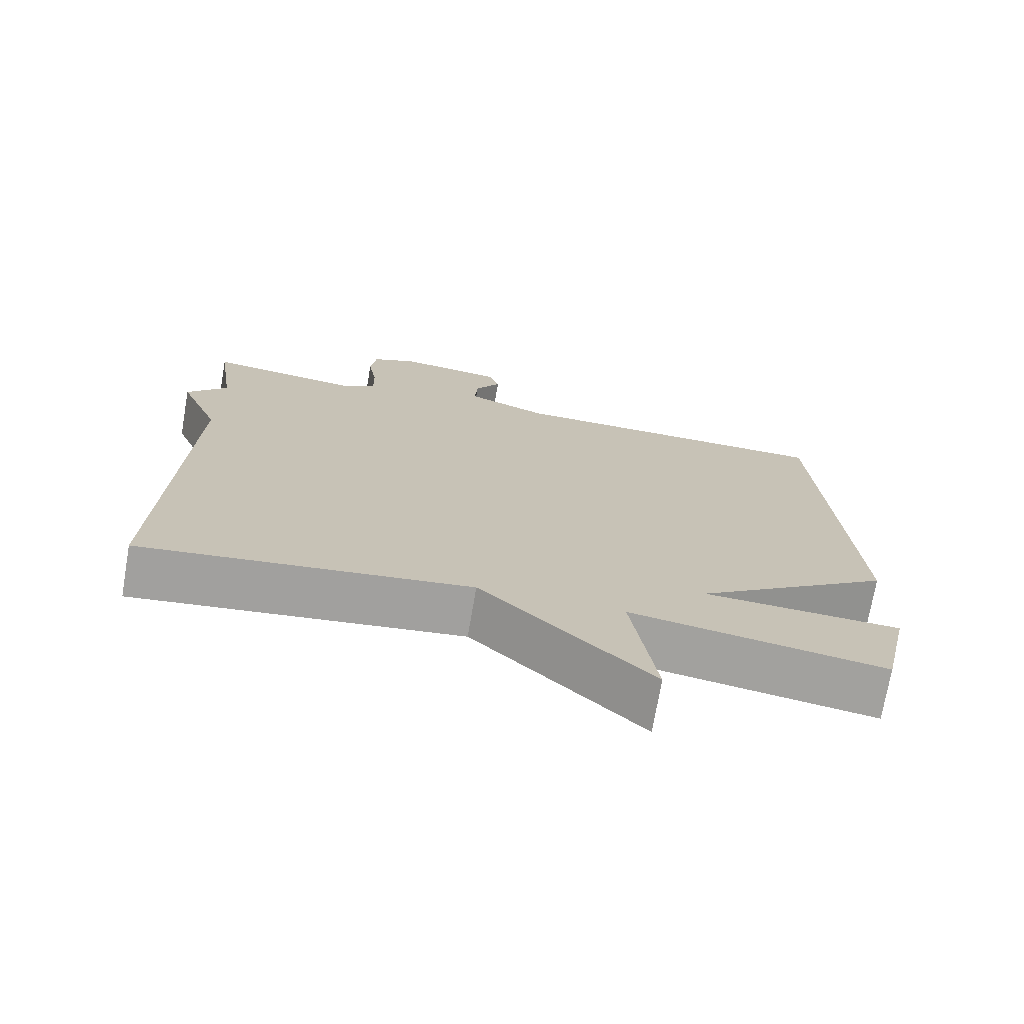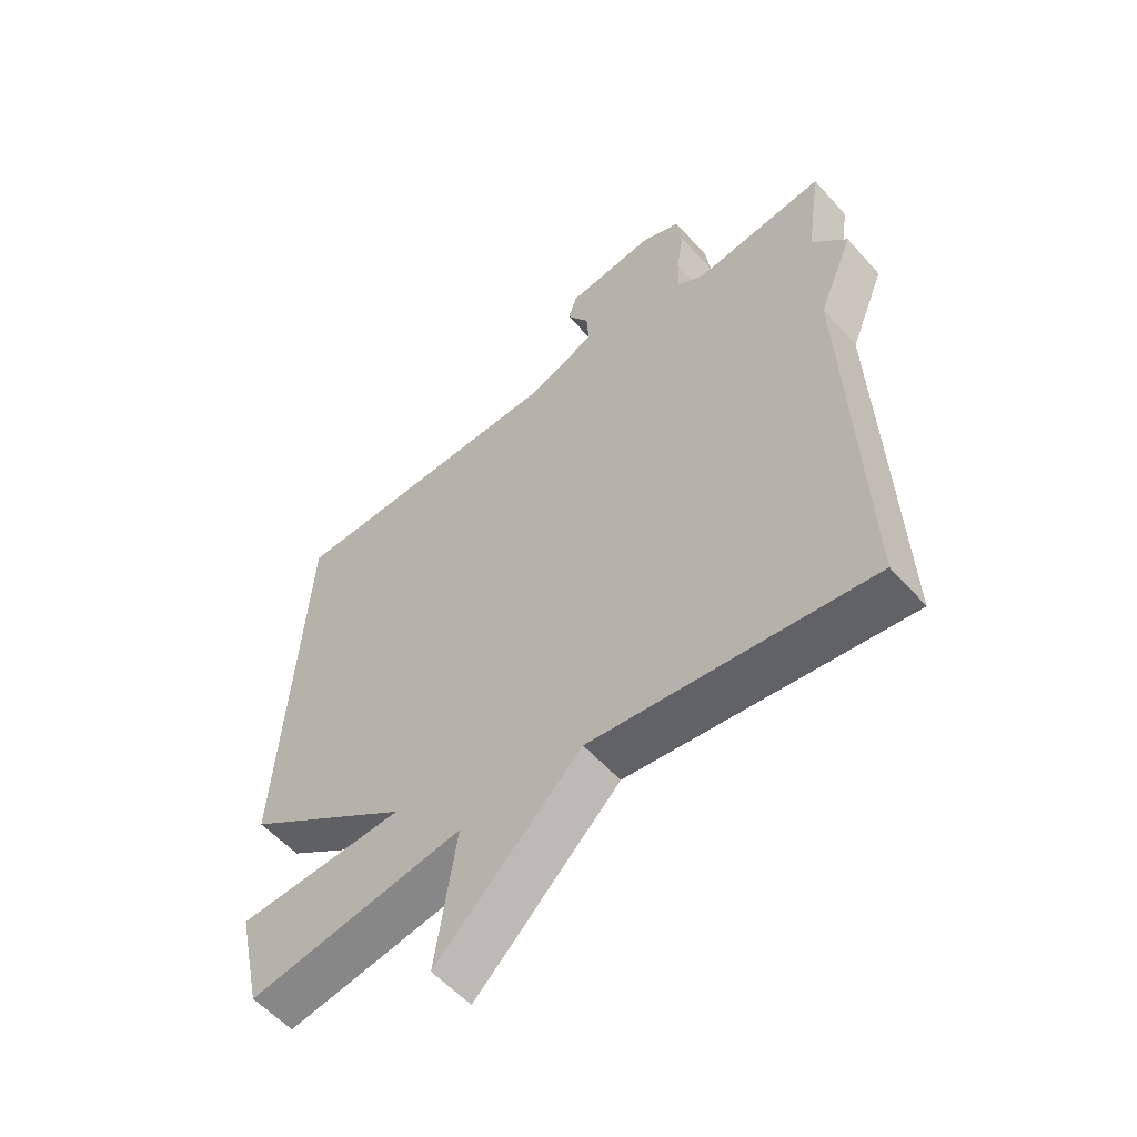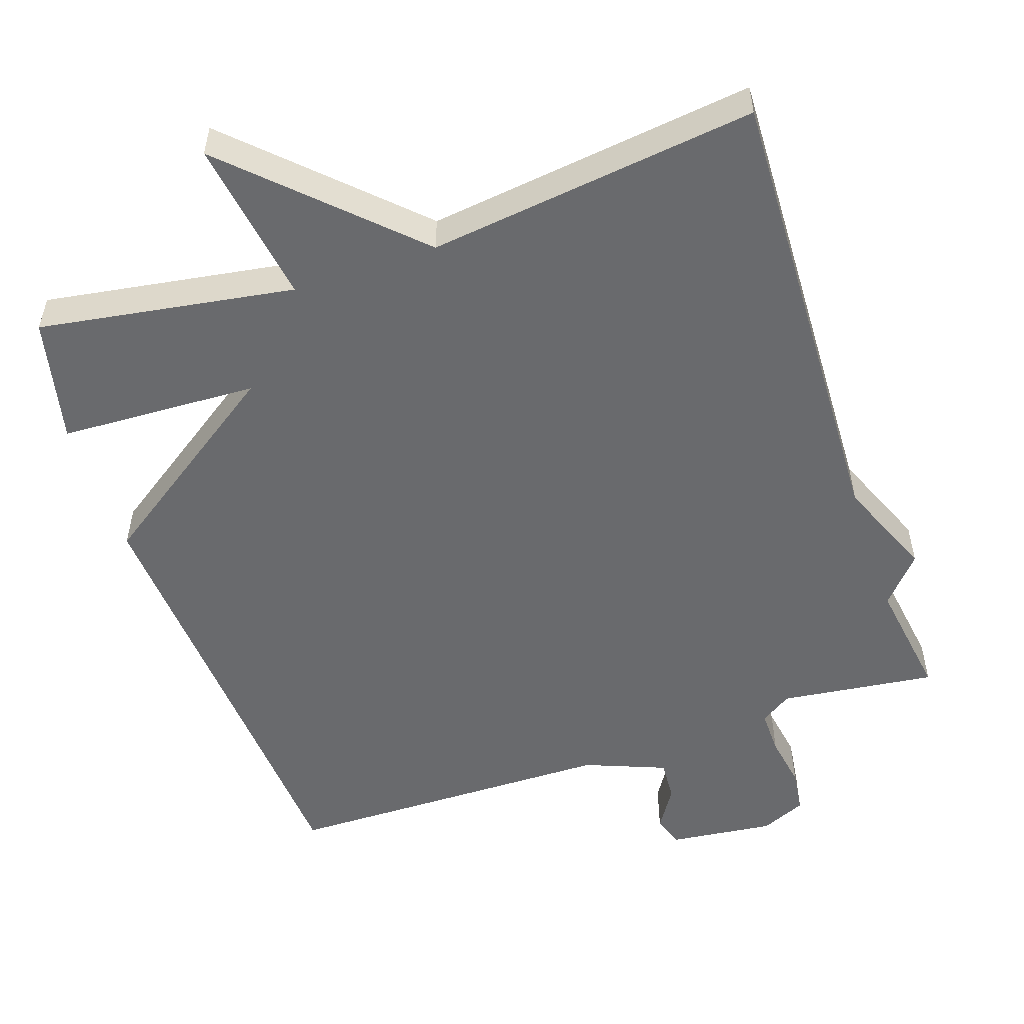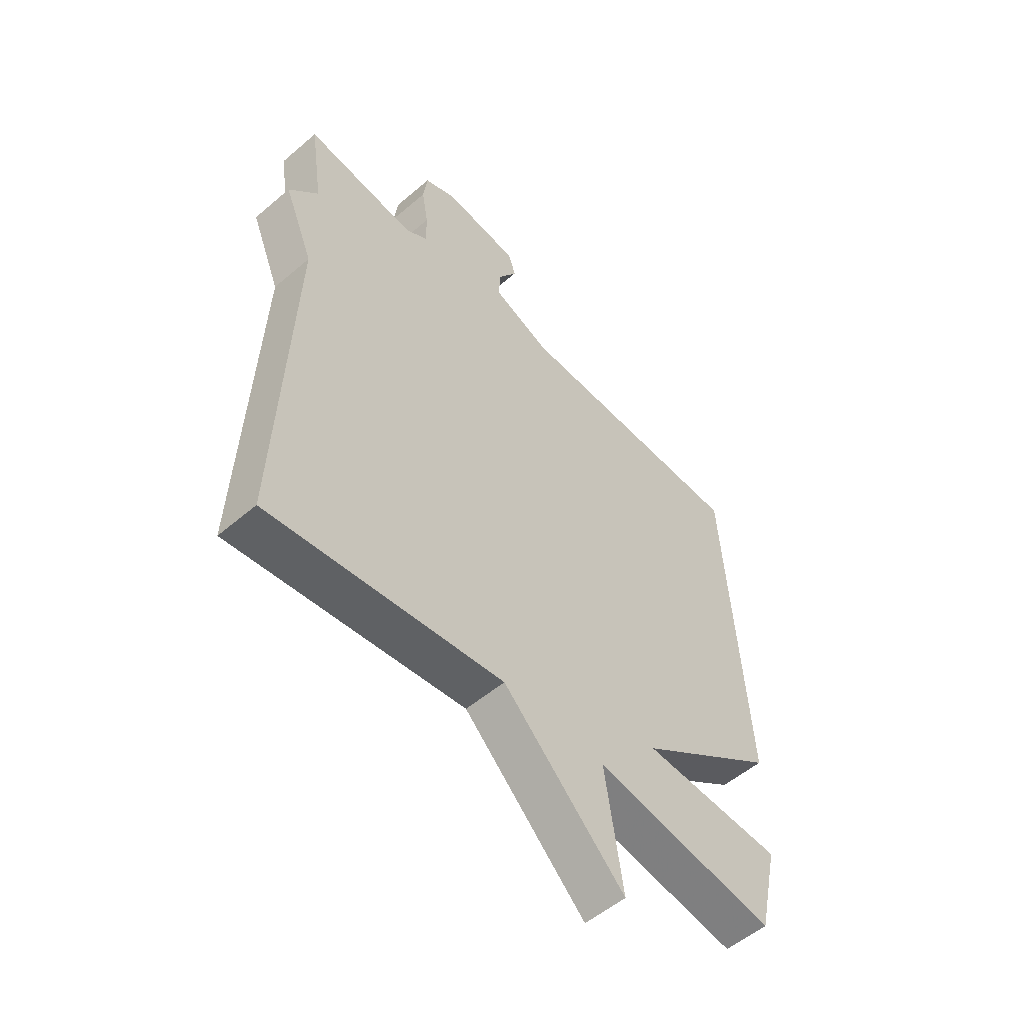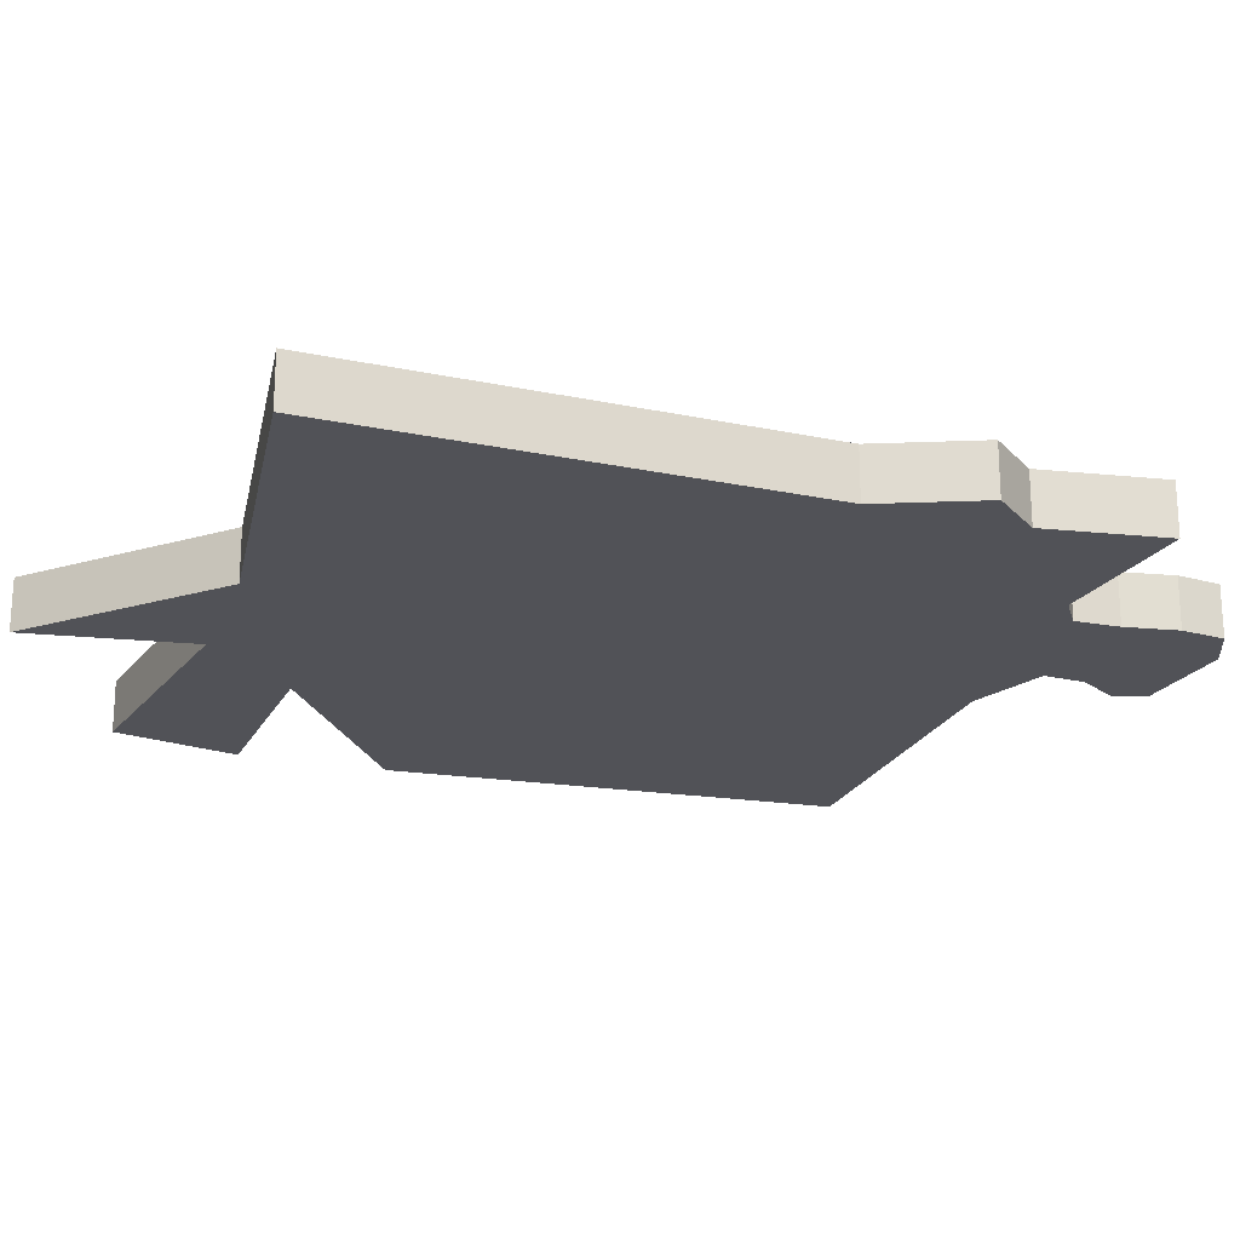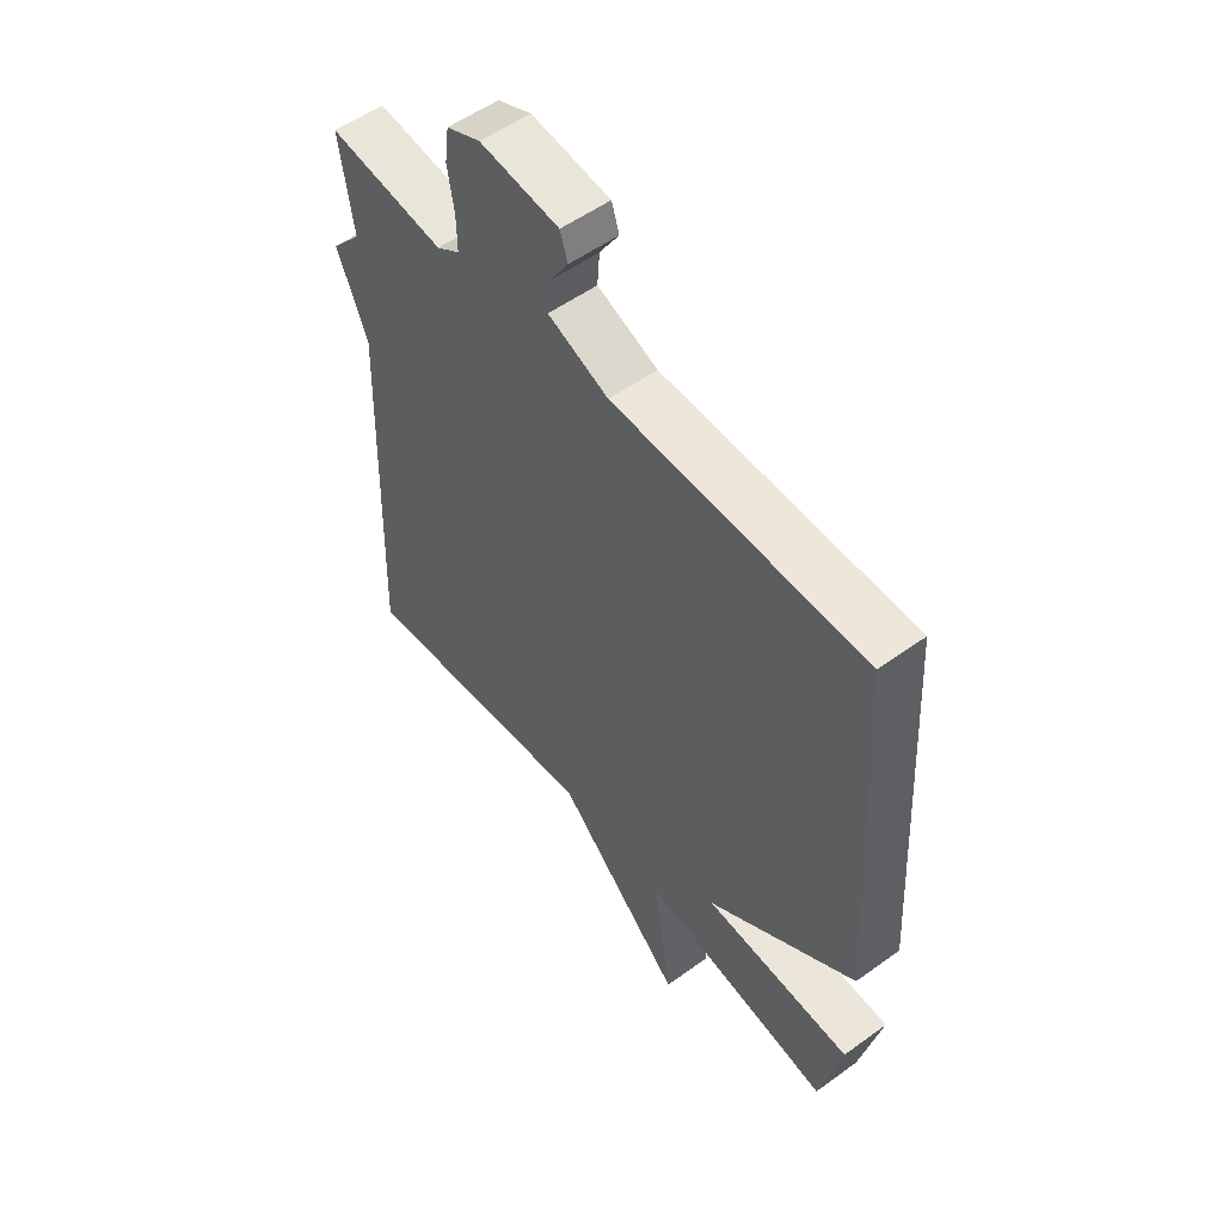
<metadata>
{"format":"obj","ext":"obj","renderer":"f3d","projection":"perspective","resolution":1024,"background":"white","views":[{"elev":-72.6,"azim":-9.8,"up":"+Z"},{"elev":-56.0,"azim":-139.0,"up":"+Z"},{"elev":-53.1,"azim":-161.2,"up":"+Y"},{"elev":-53.8,"azim":-47.7,"up":"+Z"},{"elev":-21.6,"azim":-108.4,"up":"+Y"},{"elev":54.3,"azim":52.4,"up":"+Z"}]}
</metadata>
<code>
v 0.5 0.07 0.5
v 0.539 0.07 -0.128
v 0.267 0.07 -0.316
v 0.539 0.07 -0.328
v 0.5 0.07 -0.5
v 0.15 0.07 -0.444
v 0.184 0.07 -0.671
v -0.05 0.07 -0.444
v -0.5 0.07 -0.5
v -0.476 0.07 0.135
v -0.532 0.07 0.271
v -0.476 0.07 0.335
v -0.5 0.07 0.5
v -0.287 0.07 0.473
v -0.244 0.07 0.501
v -0.245 0.07 0.563
v -0.257 0.07 0.636
v -0.249 0.07 0.697
v -0.187 0.07 0.724
v -0.042 0.07 0.707
v -0.028 0.07 0.664
v -0.064 0.07 0.607
v -0.068 0.07 0.55
v 0.043 0.07 0.506
v 0.5 0 0.5
v 0.539 0 -0.128
v 0.267 0 -0.316
v 0.539 0 -0.328
v 0.5 0 -0.5
v 0.15 0 -0.444
v 0.184 0 -0.671
v -0.05 0 -0.444
v -0.5 0 -0.5
v -0.476 0 0.135
v -0.532 0 0.271
v -0.476 0 0.335
v -0.5 0 0.5
v -0.287 0 0.473
v -0.244 0 0.501
v -0.245 0 0.563
v -0.257 0 0.636
v -0.249 0 0.697
v -0.187 0 0.724
v -0.042 0 0.707
v -0.028 0 0.664
v -0.064 0 0.607
v -0.068 0 0.55
v 0.043 0 0.506
f 20 21 22
f 19 20 22
f 18 19 22
f 17 18 22
f 16 17 22
f 15 16 22 23
f 14 15 23 24
f 12 13 14
f 1 2 3
f 24 1 3
f 14 24 3
f 12 14 3
f 11 12 3
f 10 11 3
f 6 7 8
f 3 4 5 6
f 3 6 8
f 3 8 9 10
f 46 45 44
f 46 44 43
f 46 43 42
f 46 42 41
f 46 41 40
f 47 46 40 39
f 48 47 39 38
f 38 37 36
f 27 26 25
f 27 25 48
f 27 48 38
f 27 38 36
f 27 36 35
f 27 35 34
f 32 31 30
f 30 29 28 27
f 32 30 27
f 34 33 32 27
f 1 25 26 2
f 2 26 27 3
f 3 27 28 4
f 4 28 29 5
f 5 29 30 6
f 6 30 31 7
f 7 31 32 8
f 8 32 33 9
f 9 33 34 10
f 10 34 35 11
f 11 35 36 12
f 12 36 37 13
f 13 37 38 14
f 14 38 39 15
f 15 39 40 16
f 16 40 41 17
f 17 41 42 18
f 18 42 43 19
f 19 43 44 20
f 20 44 45 21
f 21 45 46 22
f 22 46 47 23
f 23 47 48 24
f 24 48 25 1

</code>
